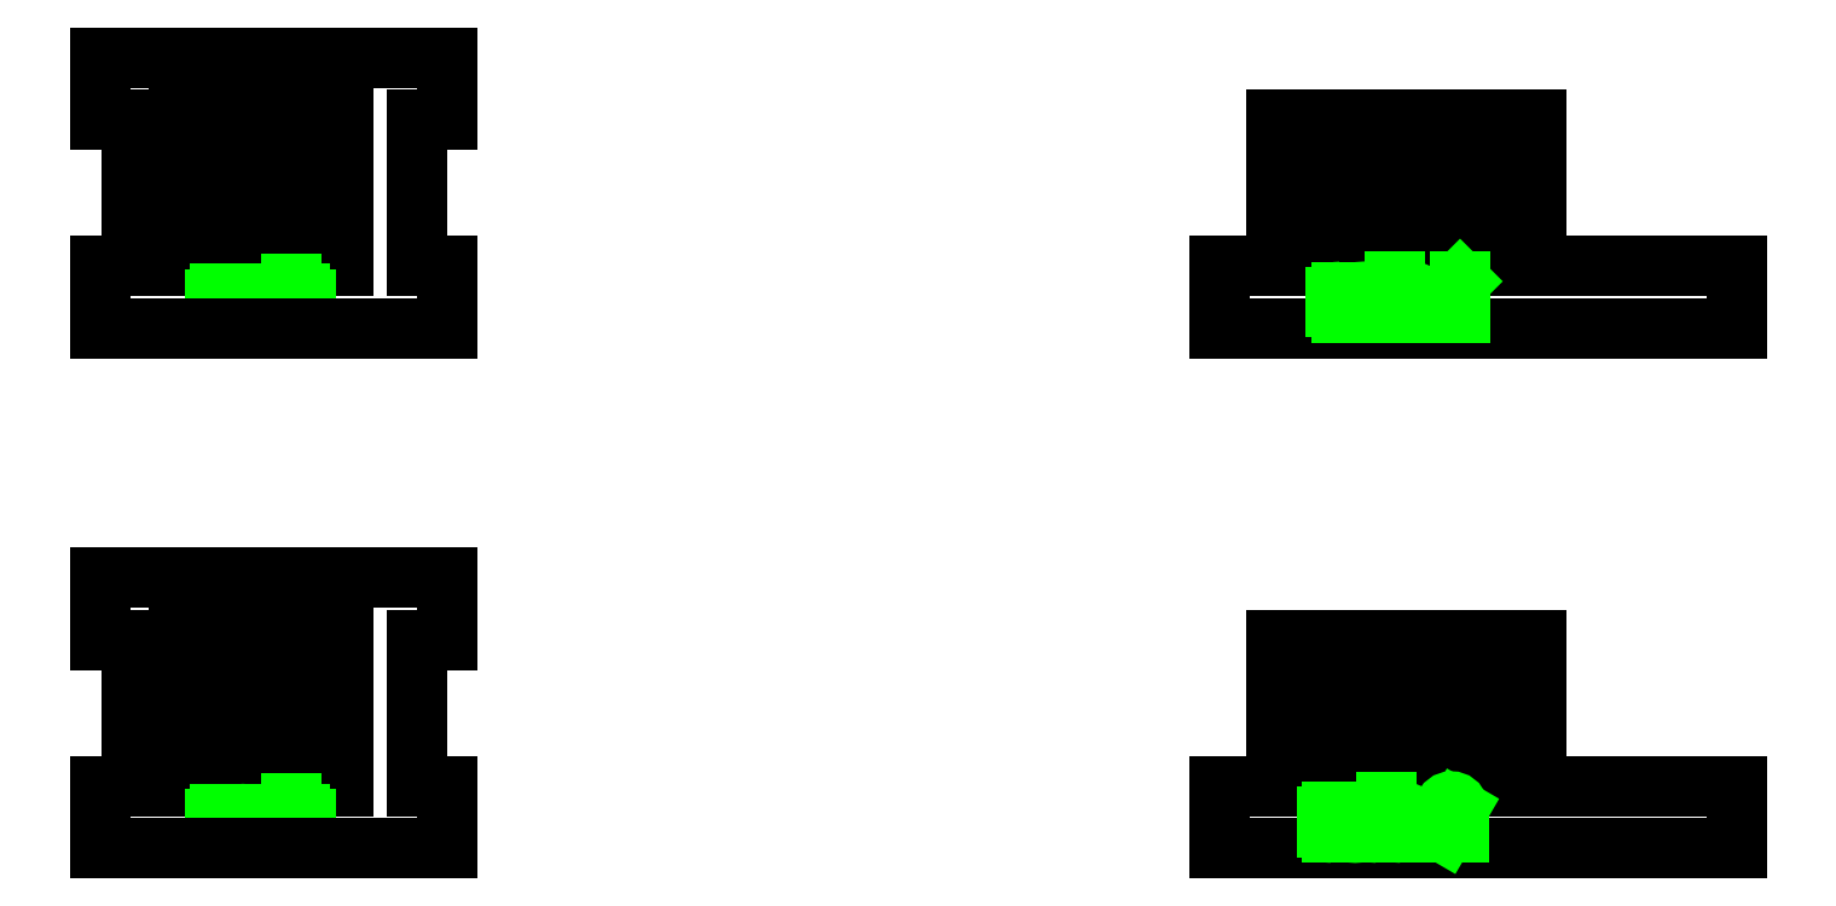
<metadata>
{"format":"dxf","ext":"dxf","renderer":"ezdxf+matplotlib","layout":"modelspace","background":"white","min_lineweight":24,"dpi":150}
</metadata>
<code>
0
SECTION
2
ENTITIES
0
LINE
8
cut
10
52.8
20
40
30
0
11
52.8
21
34
31
0
0
LINE
8
cut
10
52.8
20
34
30
0
11
55.8
21
34
31
0
0
LINE
8
cut
10
55.8
20
34
30
0
11
55.8
21
20
31
0
0
LINE
8
cut
10
55.8
20
20
30
0
11
52.8
21
20
31
0
0
LINE
8
cut
10
52.8
20
20
30
0
11
52.8
21
14
31
0
0
LINE
8
cut
10
76.2
20
40
30
0
11
76.2
21
20
31
0
0
LINE
8
cut
10
76.2
20
20
30
0
11
74.8
21
20
31
0
0
LINE
8
cut
10
74.8
20
20
30
0
11
74.8
21
40
31
0
0
LINE
8
cut
10
74.8
20
40
30
0
11
71.4
21
40
31
0
0
LINE
8
cut
10
71.4
20
40
30
0
11
71.4
21
20
31
0
0
LINE
8
cut
10
71.4
20
20
30
0
11
70
21
20
31
0
0
LINE
8
cut
10
70
20
20
30
0
11
70
21
40
31
0
0
LINE
8
cut
10
70
20
40
30
0
11
66.6
21
40
31
0
0
LINE
8
cut
10
66.6
20
40
30
0
11
66.6
21
20
31
0
0
LINE
8
cut
10
66.6
20
20
30
0
11
65.2
21
20
31
0
0
LINE
8
cut
10
65.2
20
20
30
0
11
65.2
21
40
31
0
0
LINE
8
cut
10
65.2
20
40
30
0
11
61.8
21
40
31
0
0
LINE
8
cut
10
61.8
20
40
30
0
11
61.8
21
20
31
0
0
LINE
8
cut
10
61.8
20
20
30
0
11
60.4
21
20
31
0
0
LINE
8
cut
10
60.4
20
20
30
0
11
60.4
21
40
31
0
0
LINE
8
cut
10
60.4
20
40
30
0
11
52.8
21
40
31
0
0
LINE
8
etch
10
64.87
20
17.29
30
0
11
64.37
21
17.29
31
0
0
ARC
8
etch
10
64.37
20
16.79
30
0
40
0.5
50
90
51
180
0
LINE
8
etch
10
63.87
20
16.79
30
0
11
63.87
21
15.79
31
0
0
ARC
8
etch
10
64.37
20
15.79
30
0
40
0.5
50
180
51
270
0
LINE
8
etch
10
64.37
20
15.29
30
0
11
64.87
21
15.29
31
0
0
LINE
8
etch
10
65.87
20
16.63
30
0
11
65.87
21
15.96
31
0
0
ARC
8
etch
10
66.53
20
15.96
30
0
40
0.6667
50
180
51
0
0
LINE
8
etch
10
67.2
20
15.96
30
0
11
67.2
21
16.63
31
0
0
ARC
8
etch
10
66.53
20
16.63
30
0
40
0.6667
50
0
51
180
0
LINE
8
etch
10
68.2
20
15.29
30
0
11
68.2
21
17.29
31
0
0
LINE
8
etch
10
68.2
20
17.29
30
0
11
69.7
21
17.29
31
0
0
ARC
8
etch
10
69.7
20
16.79
30
0
40
0.5
50
0
51
90
0
LINE
8
etch
10
70.2
20
16.79
30
0
11
70.2
21
15.29
31
0
0
LINE
8
etch
10
69.2
20
17.29
30
0
11
69.2
21
15.29
31
0
0
LINE
8
etch
10
71.2
20
18.29
30
0
11
71.2
21
15.29
31
0
0
LINE
8
etch
10
71.2
20
15.29
30
0
11
72.03
21
15.29
31
0
0
ARC
8
etch
10
72.03
20
15.79
30
0
40
0.5
50
270
51
0
0
LINE
8
etch
10
72.53
20
15.79
30
0
11
72.53
21
16.79
31
0
0
ARC
8
etch
10
72.03
20
16.79
30
0
40
0.5
50
0
51
90
0
LINE
8
etch
10
72.03
20
17.29
30
0
11
71.2
21
17.29
31
0
0
LINE
8
cut
10
86.2
20
20
30
0
11
83.2
21
20
31
0
0
LINE
8
cut
10
83.2
20
20
30
0
11
83.2
21
34
31
0
0
LINE
8
cut
10
83.2
20
34
30
0
11
86.2
21
34
31
0
0
LINE
8
cut
10
86.2
20
40
30
0
11
76.2
21
40
31
0
0
LINE
8
cut
10
86.2
20
34
30
0
11
86.2
21
40
31
0
0
LINE
8
cut
10
52.8
20
14
30
0
11
86.2
21
14
31
0
0
LINE
8
cut
10
86.2
20
14
30
0
11
86.2
21
20
31
0
0
LINE
8
cut
10
210
20
20
30
0
11
210
21
14
31
0
0
LINE
8
cut
10
210
20
14
30
0
11
160.4
21
14
31
0
0
LINE
8
cut
10
160.4
20
14
30
0
11
160.4
21
20
31
0
0
LINE
8
cut
10
160.4
20
20
30
0
11
165.8
21
20
31
0
0
LINE
8
cut
10
210
20
20
30
0
11
190.8
21
20
31
0
0
LINE
8
cut
10
210
20
70
30
0
11
210
21
64
31
0
0
LINE
8
cut
10
210
20
64
30
0
11
160.4
21
64
31
0
0
LINE
8
cut
10
160.4
20
64
30
0
11
160.4
21
70
31
0
0
LINE
8
cut
10
160.4
20
70
30
0
11
165.8
21
70
31
0
0
LINE
8
cut
10
210
20
70
30
0
11
190.8
21
70
31
0
0
LINE
8
cut
10
190.8
20
70
30
0
11
190.8
21
84
31
0
0
LINE
8
cut
10
165.8
20
70
30
0
11
165.8
21
84
31
0
0
LINE
8
cut
10
165.8
20
20
30
0
11
165.8
21
34
31
0
0
LINE
8
cut
10
190.8
20
20
30
0
11
190.8
21
34
31
0
0
LINE
8
cut
10
165.8
20
34
30
0
11
170.4
21
34
31
0
0
LINE
8
cut
10
170.4
20
34
30
0
11
170.4
21
20
31
0
0
LINE
8
cut
10
170.4
20
20
30
0
11
171.8
21
20
31
0
0
LINE
8
cut
10
171.8
20
20
30
0
11
171.8
21
34
31
0
0
LINE
8
cut
10
171.8
20
34
30
0
11
175.2
21
34
31
0
0
LINE
8
cut
10
175.2
20
34
30
0
11
175.2
21
20
31
0
0
LINE
8
cut
10
175.2
20
20
30
0
11
176.6
21
20
31
0
0
LINE
8
cut
10
176.6
20
20
30
0
11
176.6
21
34
31
0
0
LINE
8
cut
10
176.6
20
34
30
0
11
182.4
21
34
31
0
0
LINE
8
cut
10
182.4
20
34
30
0
11
182.4
21
20
31
0
0
LINE
8
cut
10
182.4
20
20
30
0
11
183.8
21
20
31
0
0
LINE
8
cut
10
183.8
20
20
30
0
11
183.8
21
34
31
0
0
LINE
8
cut
10
183.8
20
34
30
0
11
187.2
21
34
31
0
0
LINE
8
cut
10
187.2
20
34
30
0
11
187.2
21
20
31
0
0
LINE
8
cut
10
187.2
20
20
30
0
11
188.6
21
20
31
0
0
LINE
8
cut
10
188.6
20
20
30
0
11
188.6
21
34
31
0
0
LINE
8
cut
10
188.6
20
34
30
0
11
190.8
21
34
31
0
0
LINE
8
cut
10
165.8
20
84
30
0
11
170.4
21
84
31
0
0
LINE
8
cut
10
170.4
20
84
30
0
11
170.4
21
70
31
0
0
LINE
8
cut
10
170.4
20
70
30
0
11
171.8
21
70
31
0
0
LINE
8
cut
10
171.8
20
70
30
0
11
171.8
21
84
31
0
0
LINE
8
cut
10
171.8
20
84
30
0
11
177.6
21
84
31
0
0
LINE
8
cut
10
177.6
20
84
30
0
11
177.6
21
70
31
0
0
LINE
8
cut
10
177.6
20
70
30
0
11
179
21
70
31
0
0
LINE
8
cut
10
179
20
70
30
0
11
179
21
84
31
0
0
LINE
8
cut
10
179
20
84
30
0
11
180
21
84
31
0
0
LINE
8
cut
10
180
20
84
30
0
11
180
21
70
31
0
0
LINE
8
cut
10
180
20
70
30
0
11
181.4
21
70
31
0
0
LINE
8
cut
10
181.4
20
70
30
0
11
181.4
21
84
31
0
0
LINE
8
cut
10
181.4
20
84
30
0
11
187.2
21
84
31
0
0
LINE
8
cut
10
187.2
20
84
30
0
11
187.2
21
70
31
0
0
LINE
8
cut
10
187.2
20
70
30
0
11
188.6
21
70
31
0
0
LINE
8
cut
10
188.6
20
70
30
0
11
188.6
21
84
31
0
0
LINE
8
cut
10
188.6
20
84
30
0
11
190.8
21
84
31
0
0
LINE
8
etch
10
172.5
20
67.5
30
0
11
172
21
67.5
31
0
0
ARC
8
etch
10
172
20
67
30
0
40
0.5
50
90
51
180
0
LINE
8
etch
10
171.5
20
67
30
0
11
171.5
21
66
31
0
0
ARC
8
etch
10
172
20
66
30
0
40
0.5
50
180
51
270
0
LINE
8
etch
10
172
20
65.5
30
0
11
172.5
21
65.5
31
0
0
LINE
8
etch
10
173.5
20
66.83
30
0
11
173.5
21
66.17
31
0
0
ARC
8
etch
10
174.2
20
66.17
30
0
40
0.6667
50
180
51
0
0
LINE
8
etch
10
174.9
20
66.17
30
0
11
174.9
21
66.83
31
0
0
ARC
8
etch
10
174.2
20
66.83
30
0
40
0.6667
50
0
51
180
0
LINE
8
etch
10
177.2
20
68.5
30
0
11
177.2
21
65.5
31
0
0
LINE
8
etch
10
177.2
20
65.5
30
0
11
176.4
21
65.5
31
0
0
ARC
8
etch
10
176.4
20
66
30
0
40
0.5
50
180
51
270
0
LINE
8
etch
10
175.9
20
66
30
0
11
175.9
21
67
31
0
0
ARC
8
etch
10
176.4
20
67
30
0
40
0.5
50
90
51
180
0
LINE
8
etch
10
176.4
20
67.5
30
0
11
177.2
21
67.5
31
0
0
LINE
8
etch
10
178.2
20
66.5
30
0
11
179.5
21
66.5
31
0
0
LINE
8
etch
10
179.5
20
66.5
30
0
11
179.5
21
66.83
31
0
0
ARC
8
etch
10
178.9
20
66.83
30
0
40
0.6667
50
0
51
180
0
LINE
8
etch
10
178.2
20
66.83
30
0
11
178.2
21
66
31
0
0
ARC
8
etch
10
178.7
20
66
30
0
40
0.5
50
180
51
270
0
LINE
8
etch
10
178.7
20
65.5
30
0
11
179.5
21
65.5
31
0
0
LINE
8
etch
10
182.8
20
67.83
30
0
11
183.5
21
68.5
31
0
0
LINE
8
etch
10
183.5
20
68.5
30
0
11
183.5
21
65.5
31
0
0
LINE
8
etch
10
171.7
20
17.5
30
0
11
171.2
21
17.5
31
0
0
ARC
8
etch
10
171.2
20
17
30
0
40
0.5
50
90
51
180
0
LINE
8
etch
10
170.7
20
17
30
0
11
170.7
21
16
31
0
0
ARC
8
etch
10
171.2
20
16
30
0
40
0.5
50
180
51
270
0
LINE
8
etch
10
171.2
20
15.5
30
0
11
171.7
21
15.5
31
0
0
LINE
8
etch
10
172.7
20
16.83
30
0
11
172.7
21
16.17
31
0
0
ARC
8
etch
10
173.4
20
16.17
30
0
40
0.6667
50
180
51
0
0
LINE
8
etch
10
174
20
16.17
30
0
11
174
21
16.83
31
0
0
ARC
8
etch
10
173.4
20
16.83
30
0
40
0.6667
50
0
51
180
0
LINE
8
etch
10
176.4
20
18.5
30
0
11
176.4
21
15.5
31
0
0
LINE
8
etch
10
176.4
20
15.5
30
0
11
175.5
21
15.5
31
0
0
ARC
8
etch
10
175.5
20
16
30
0
40
0.5
50
180
51
270
0
LINE
8
etch
10
175
20
16
30
0
11
175
21
17
31
0
0
ARC
8
etch
10
175.5
20
17
30
0
40
0.5
50
90
51
180
0
LINE
8
etch
10
175.5
20
17.5
30
0
11
176.4
21
17.5
31
0
0
LINE
8
etch
10
177.4
20
16.5
30
0
11
178.7
21
16.5
31
0
0
LINE
8
etch
10
178.7
20
16.5
30
0
11
178.7
21
16.83
31
0
0
ARC
8
etch
10
178
20
16.83
30
0
40
0.6667
50
0
51
180
0
LINE
8
etch
10
177.4
20
16.83
30
0
11
177.4
21
16
31
0
0
ARC
8
etch
10
177.9
20
16
30
0
40
0.5
50
180
51
270
0
LINE
8
etch
10
177.9
20
15.5
30
0
11
178.7
21
15.5
31
0
0
LINE
8
etch
10
183.3
20
15.5
30
0
11
182
21
15.5
31
0
0
LINE
8
etch
10
182
20
15.5
30
0
11
183.2
21
17.72
31
0
0
ARC
8
etch
10
183
20
17.88
30
0
40
0.3333
50
329.8
51
20.53
0
ARC
8
etch
10
182.6
20
17.83
30
0
40
0.6667
50
14.48
51
165.5
0
LINE
8
cut
10
52.8
20
90
30
0
11
52.8
21
84
31
0
0
LINE
8
cut
10
52.8
20
84
30
0
11
55.8
21
84
31
0
0
LINE
8
cut
10
55.8
20
84
30
0
11
55.8
21
70
31
0
0
LINE
8
cut
10
55.8
20
70
30
0
11
52.8
21
70
31
0
0
LINE
8
cut
10
52.8
20
70
30
0
11
52.8
21
64
31
0
0
LINE
8
cut
10
76.2
20
90
30
0
11
76.2
21
70
31
0
0
LINE
8
cut
10
76.2
20
70
30
0
11
74.8
21
70
31
0
0
LINE
8
cut
10
74.8
20
70
30
0
11
74.8
21
90
31
0
0
LINE
8
cut
10
74.8
20
90
30
0
11
71.4
21
90
31
0
0
LINE
8
cut
10
71.4
20
90
30
0
11
71.4
21
70
31
0
0
LINE
8
cut
10
71.4
20
70
30
0
11
70
21
70
31
0
0
LINE
8
cut
10
70
20
70
30
0
11
70
21
90
31
0
0
LINE
8
cut
10
70
20
90
30
0
11
66.6
21
90
31
0
0
LINE
8
cut
10
66.6
20
90
30
0
11
66.6
21
70
31
0
0
LINE
8
cut
10
66.6
20
70
30
0
11
65.2
21
70
31
0
0
LINE
8
cut
10
65.2
20
70
30
0
11
65.2
21
90
31
0
0
LINE
8
cut
10
65.2
20
90
30
0
11
61.8
21
90
31
0
0
LINE
8
cut
10
61.8
20
90
30
0
11
61.8
21
70
31
0
0
LINE
8
cut
10
61.8
20
70
30
0
11
60.4
21
70
31
0
0
LINE
8
cut
10
60.4
20
70
30
0
11
60.4
21
90
31
0
0
LINE
8
cut
10
60.4
20
90
30
0
11
52.8
21
90
31
0
0
LINE
8
etch
10
64.87
20
67.29
30
0
11
64.37
21
67.29
31
0
0
ARC
8
etch
10
64.37
20
66.79
30
0
40
0.5
50
90
51
180
0
LINE
8
etch
10
63.87
20
66.79
30
0
11
63.87
21
65.79
31
0
0
ARC
8
etch
10
64.37
20
65.79
30
0
40
0.5
50
180
51
270
0
LINE
8
etch
10
64.37
20
65.29
30
0
11
64.87
21
65.29
31
0
0
LINE
8
etch
10
65.87
20
66.63
30
0
11
65.87
21
65.96
31
0
0
ARC
8
etch
10
66.53
20
65.96
30
0
40
0.6667
50
180
51
0
0
LINE
8
etch
10
67.2
20
65.96
30
0
11
67.2
21
66.63
31
0
0
ARC
8
etch
10
66.53
20
66.63
30
0
40
0.6667
50
0
51
180
0
LINE
8
etch
10
68.2
20
65.29
30
0
11
68.2
21
67.29
31
0
0
LINE
8
etch
10
68.2
20
67.29
30
0
11
69.7
21
67.29
31
0
0
ARC
8
etch
10
69.7
20
66.79
30
0
40
0.5
50
0
51
90
0
LINE
8
etch
10
70.2
20
66.79
30
0
11
70.2
21
65.29
31
0
0
LINE
8
etch
10
69.2
20
67.29
30
0
11
69.2
21
65.29
31
0
0
LINE
8
etch
10
71.2
20
68.29
30
0
11
71.2
21
65.29
31
0
0
LINE
8
etch
10
71.2
20
65.29
30
0
11
72.03
21
65.29
31
0
0
ARC
8
etch
10
72.03
20
65.79
30
0
40
0.5
50
270
51
0
0
LINE
8
etch
10
72.53
20
65.79
30
0
11
72.53
21
66.79
31
0
0
ARC
8
etch
10
72.03
20
66.79
30
0
40
0.5
50
0
51
90
0
LINE
8
etch
10
72.03
20
67.29
30
0
11
71.2
21
67.29
31
0
0
LINE
8
cut
10
86.2
20
70
30
0
11
83.2
21
70
31
0
0
LINE
8
cut
10
83.2
20
70
30
0
11
83.2
21
84
31
0
0
LINE
8
cut
10
83.2
20
84
30
0
11
86.2
21
84
31
0
0
LINE
8
cut
10
86.2
20
90
30
0
11
76.2
21
90
31
0
0
LINE
8
cut
10
86.2
20
84
30
0
11
86.2
21
90
31
0
0
LINE
8
cut
10
52.8
20
64
30
0
11
86.2
21
64
31
0
0
LINE
8
cut
10
86.2
20
64
30
0
11
86.2
21
70
31
0
0
ENDSEC
0
EOF

</code>
